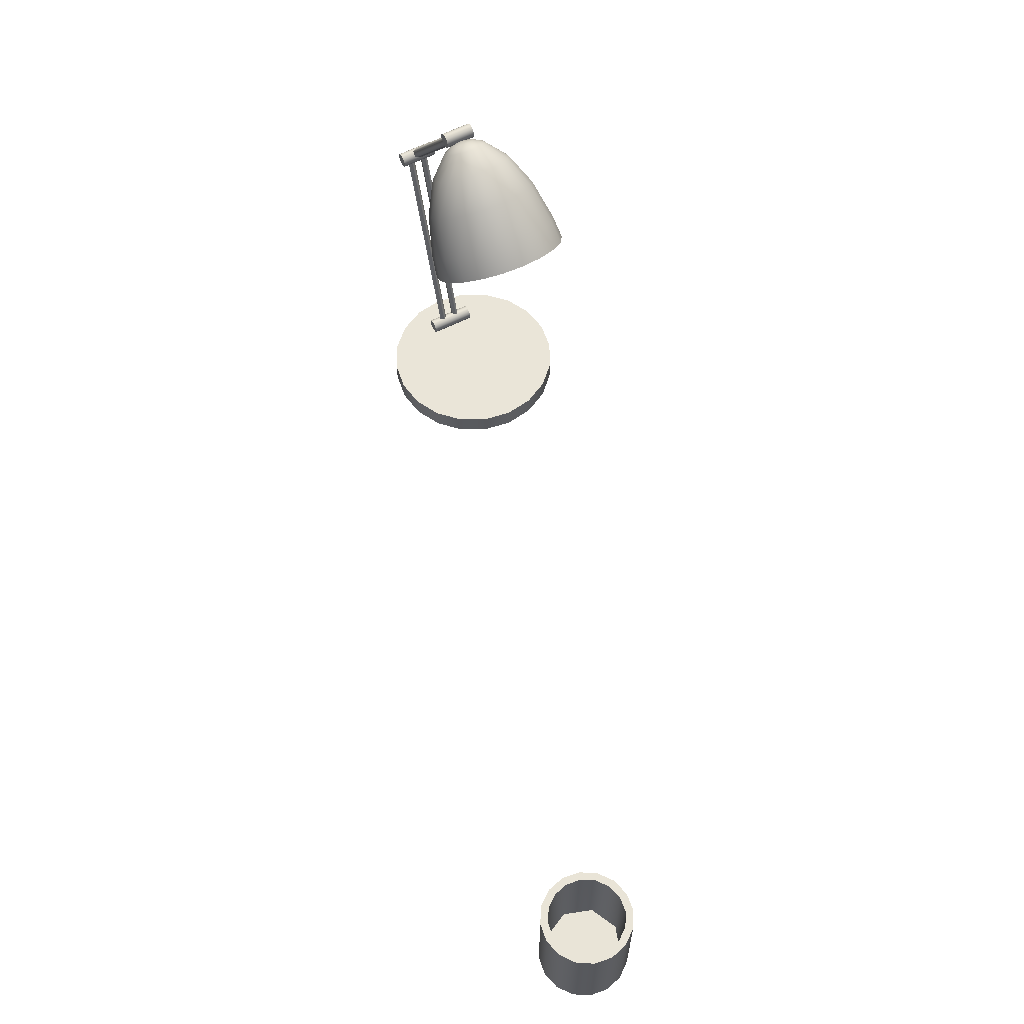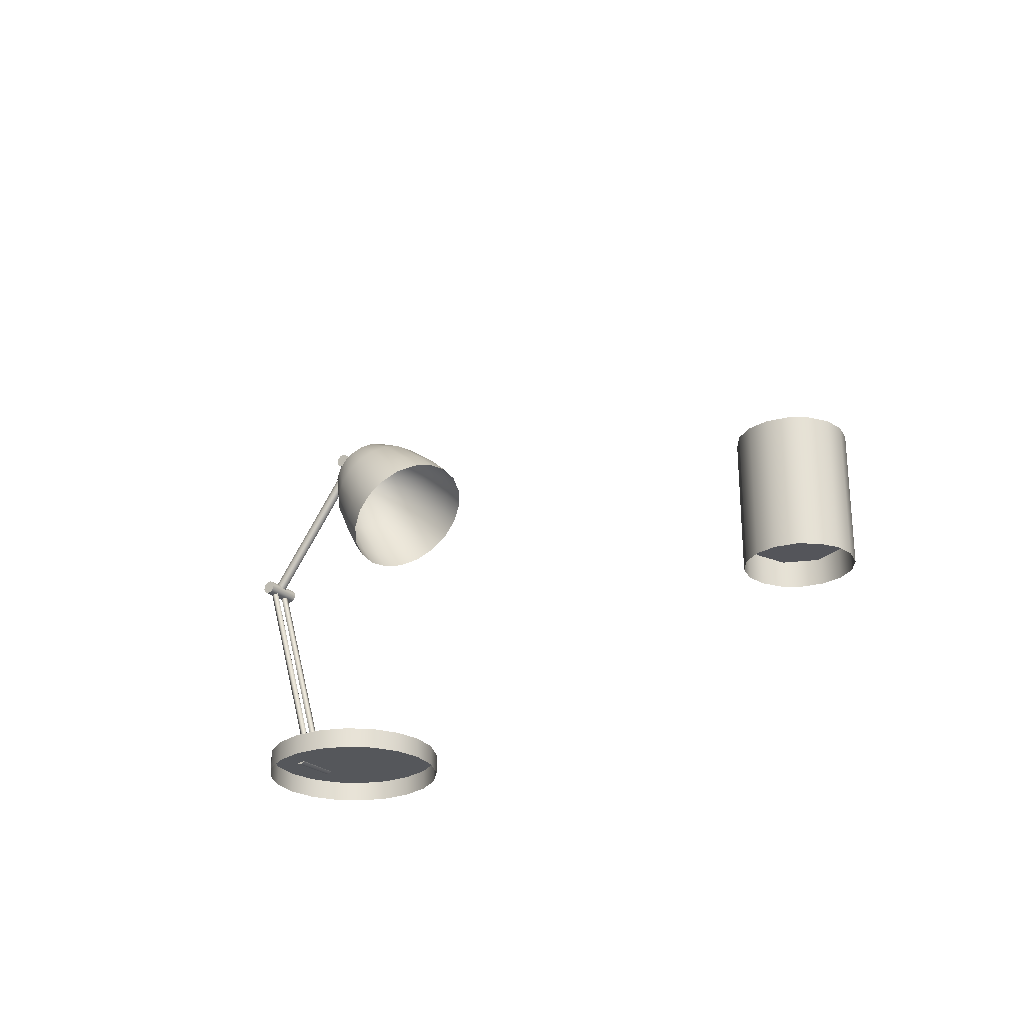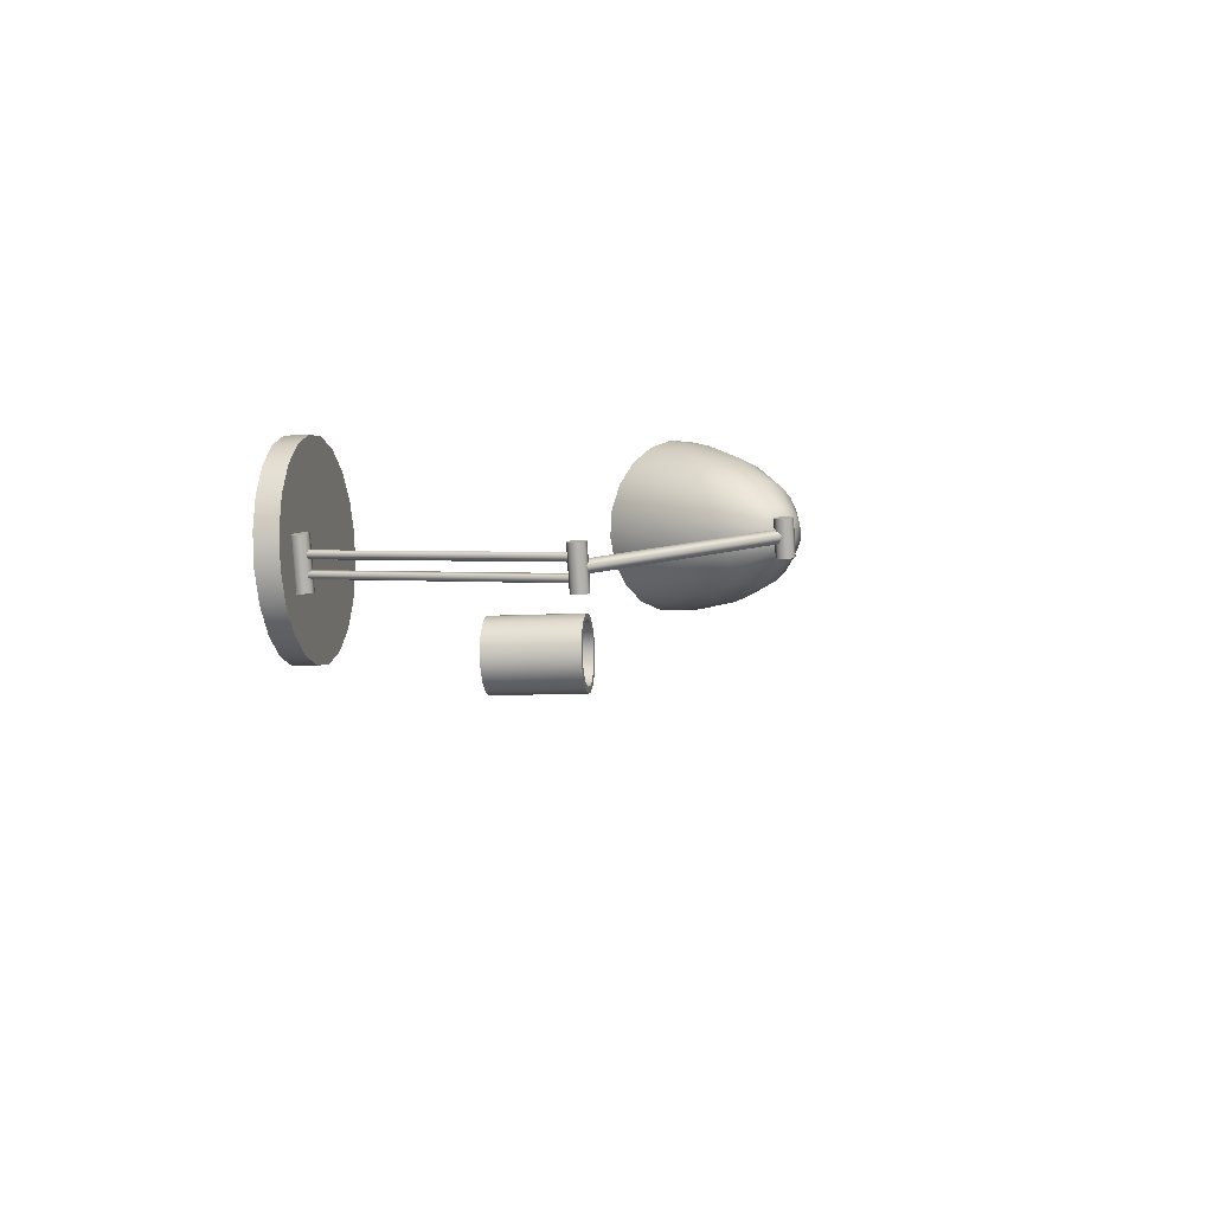
<metadata>
{"format":"obj","ext":"obj","renderer":"f3d","projection":"perspective","resolution":1024,"background":"white","views":[{"elev":60.9,"azim":-98.4,"up":"+Y"},{"elev":-25.0,"azim":-123.9,"up":"+Y"},{"elev":-9.1,"azim":99.4,"up":"+Z"}]}
</metadata>
<code>
g default
v 73.49 -36.68 -51.15
v 75.78 -36.75 -53.54
v 77.21 -36.8 -56.51
v 77.66 -36.81 -59.78
v 77.08 -36.79 -63.03
v 75.52 -36.74 -65.94
v 73.14 -36.66 -68.23
v 70.17 -36.56 -69.66
v 66.9 -36.45 -70.11
v 63.65 -36.34 -69.53
g organiser:default1
v 60.74 -36.25 -67.97
v 58.45 -36.17 -65.59
v 57.02 -36.13 -62.61
v 56.57 -36.12 -59.34
v 57.15 -36.14 -56.09
v 58.71 -36.19 -53.18
v 61.09 -36.27 -50.89
v 64.07 -36.37 -49.46
v 67.34 -36.48 -49.01
v 70.58 -36.58 -49.59
v 73.57 -34.28 -51.15
v 75.86 -34.36 -53.53
v 77.29 -34.4 -56.51
v 77.74 -34.42 -59.78
v 77.16 -34.4 -63.03
v 75.6 -34.34 -65.94
v 73.22 -34.26 -68.23
v 70.24 -34.16 -69.66
v 66.97 -34.06 -70.11
v 63.73 -33.95 -69.53
v 60.82 -33.86 -67.97
v 58.53 -33.78 -65.58
v 57.1 -33.74 -62.61
v 56.65 -33.72 -59.34
g default
v 57.23 -33.74 -56.09
v 58.79 -33.8 -53.18
v 61.17 -33.88 -50.89
v 64.14 -33.98 -49.46
v 67.41 -34.08 -49.01
v 70.66 -34.19 -49.59
v 72.74 -34.47 -64.44
v 73.16 -34.17 -64.58
v 73.33 -33.66 -64.64
v 73.19 -33.15 -64.59
v 72.79 -32.82 -64.45
v 72.29 -32.81 -64.27
v 71.87 -33.11 -64.13
v 71.7 -33.61 -64.07
v 71.84 -34.13 -64.12
v 72.24 -34.45 -64.26
g organiser:default1
v 74.47 -34.49 -59.49
v 74.89 -34.19 -59.63
v 75.06 -33.69 -59.69
v 74.92 -33.17 -59.64
v 74.52 -32.84 -59.5
v 74.01 -32.83 -59.32
v 73.59 -33.13 -59.18
v 73.42 -33.63 -59.12
v 73.56 -34.15 -59.17
v 73.96 -34.47 -59.31
g default
v 74.06 -33.21 -60.84
v 74.2 -33.3 -61.33
v 73.79 -33.2 -61.63
v 73.4 -33.05 -61.32
v 73.57 -33.06 -60.83
v 81.75 -8.08 -63.21
v 81.88 -8.168 -63.7
v 81.47 -8.071 -64
v 81.08 -7.923 -63.69
v 81.25 -7.929 -63.2
v 73.61 -33.22 -62.77
v 73.44 -33.21 -63.26
v 72.95 -33.06 -63.25
v 72.81 -32.97 -62.76
v 73.22 -33.07 -62.46
v 81.3 -8.084 -65.14
v 81.13 -8.079 -65.63
v 80.63 -7.927 -65.62
v 80.5 -7.839 -65.13
v 80.91 -7.936 -64.83
v 81.81 -7.136 -64.4
v 81.37 -7.277 -65.05
v 80.77 -7.762 -64.84
v 80.85 -7.921 -64.07
v 81.49 -7.534 -63.79
v 70.59 8.513 -60.15
v 70.14 8.372 -60.8
v 69.55 7.887 -60.59
v 69.62 7.728 -59.81
v 70.26 8.114 -59.54
v 81.03 -8.248 -66.63
v 81.27 -7.778 -66.72
v 81.21 -7.247 -66.69
v 80.86 -6.858 -66.56
v 80.37 -6.76 -66.38
v 79.91 -6.99 -66.22
v 79.67 -7.461 -66.14
v 79.73 -7.992 -66.16
v 80.08 -8.381 -66.29
v 80.58 -8.479 -66.47
g organiser:default1
v 82.49 -8.271 -62.57
v 82.73 -7.801 -62.66
v 82.67 -7.27 -62.63
v 82.32 -6.881 -62.5
v 81.83 -6.783 -62.32
v 81.37 -7.013 -62.16
v 81.13 -7.484 -62.08
v 81.19 -8.015 -62.1
v 81.54 -8.403 -62.23
v 82.04 -8.501 -62.41
g default
v 69.86 7.807 -62.1
v 70.1 8.278 -62.19
v 70.04 8.809 -62.16
v 69.69 9.197 -62.04
v 69.19 9.295 -61.86
v 68.74 9.065 -61.7
v 68.5 8.595 -61.61
v 68.56 8.064 -61.64
v 68.91 7.675 -61.76
v 69.4 7.577 -61.94
g organiser:default1
v 71.03 7.789 -58.84
v 71.27 8.259 -58.92
v 71.21 8.79 -58.9
v 70.86 9.179 -58.77
v 70.37 9.277 -58.59
v 69.91 9.047 -58.43
v 69.67 8.576 -58.35
v 69.74 8.045 -58.37
v 70.08 7.656 -58.5
v 70.58 7.559 -58.68
g default
v 63.93 -4.077 -50.41
v 65.13 -5.507 -52.03
v 65.79 -6.632 -54.12
v 65.86 -7.342 -56.48
v 65.34 -7.568 -58.88
v 64.26 -7.286 -61.08
v 62.75 -6.526 -62.87
v 60.94 -5.362 -64.07
v 59.01 -3.907 -64.57
v 57.15 -2.304 -64.31
g organiser:default1
v 55.55 -0.7101 -63.33
v 54.36 0.7193 -61.71
v 53.69 1.844 -59.62
v 53.62 2.554 -57.26
v 54.15 2.78 -54.86
v 55.22 2.499 -52.66
v 56.74 1.739 -50.87
v 58.55 0.5747 -49.67
v 60.48 -0.8801 -49.17
v 62.33 -2.483 -49.43
v 65.42 -2.021 -51.2
v 66.57 -3.397 -52.76
v 67.21 -4.48 -54.77
v 67.28 -5.164 -57.04
v 66.78 -5.381 -59.35
v 65.74 -5.111 -61.47
v 64.28 -4.379 -63.19
v 62.54 -3.258 -64.35
v 60.68 -1.857 -64.83
v 58.9 -0.3137 -64.58
v 57.35 1.221 -63.64
v 56.2 2.598 -62.08
v 55.56 3.681 -60.06
v 55.49 4.364 -57.79
g default
v 56 4.582 -55.48
v 57.03 4.311 -53.36
v 58.5 3.58 -51.64
v 60.24 2.459 -50.48
v 62.09 1.058 -50
v 63.88 -0.4859 -50.25
v 67.83 1.864 -53.13
v 68.81 0.6931 -54.46
v 69.35 -0.2281 -56.17
v 69.41 -0.8096 -58.1
v 68.98 -0.9943 -60.07
v 68.1 -0.7643 -61.87
v 66.86 -0.1419 -63.33
v 65.38 0.8117 -64.32
v 63.8 2.003 -64.73
v 62.28 3.316 -64.52
v 60.96 4.622 -63.71
v 59.99 5.793 -62.39
v 59.44 6.714 -60.67
v 59.38 7.296 -58.74
v 59.81 7.481 -56.77
v 60.69 7.251 -54.97
v 61.94 6.628 -53.51
v 63.42 5.674 -52.52
g WHY1:default1
v 65 4.483 -52.11
v 66.52 3.17 -52.32
v 69.28 5.132 -55.37
v 69.99 4.282 -56.33
v 70.38 3.612 -57.58
v 70.43 3.19 -58.98
v 70.11 3.056 -60.41
v 69.47 3.223 -61.72
v 68.57 3.675 -62.79
v 67.49 4.368 -63.5
v 66.35 5.234 -63.8
v 65.24 6.187 -63.65
v 64.29 7.136 -63.06
v 63.58 7.987 -62.1
v 63.18 8.656 -60.85
v 63.14 9.079 -59.45
v 63.45 9.213 -58.02
v 64.09 9.046 -56.71
v 65 8.594 -55.65
v 66.07 7.901 -54.93
v 67.22 7.035 -54.63
v 68.32 6.081 -54.79
v 69.63 7.464 -57.71
v 70 7.016 -58.21
v 70.21 6.665 -58.87
v 70.23 6.442 -59.6
v 70.07 6.372 -60.36
v 69.73 6.46 -61.04
v 69.26 6.697 -61.6
v 68.69 7.062 -61.98
v 68.09 7.517 -62.14
v 67.51 8.018 -62.06
v 67.01 8.517 -61.75
v 66.63 8.964 -61.24
v 66.42 9.316 -60.59
v 66.4 9.538 -59.85
v 66.57 9.609 -59.1
v 66.9 9.521 -58.41
v 67.38 9.283 -57.85
v 67.94 8.919 -57.47
v 68.55 8.464 -57.32
v 69.13 7.962 -57.4
v 69.38 8.202 -58.84
v 69.56 7.976 -59.09
v 69.67 7.798 -59.42
v 69.68 7.686 -59.8
v 69.6 7.65 -60.18
v 69.43 7.694 -60.53
v 69.19 7.815 -60.81
g default
v 68.9 7.999 -61
v 68.6 8.229 -61.08
v 68.3 8.483 -61.04
v 68.05 8.736 -60.88
v 67.86 8.962 -60.63
v 67.75 9.14 -60.29
v 67.74 9.253 -59.92
v 67.83 9.289 -59.54
v 68 9.244 -59.19
v 68.24 9.124 -58.91
v 68.52 8.939 -58.72
v 68.83 8.709 -58.64
v 69.12 8.455 -58.68
v 68.84 8.63 -59.9
v -10.67 -36.79 -60.04
v -11.8 -36.79 -61.73
v -13.5 -36.79 -62.87
v -15.5 -36.79 -63.27
v -17.5 -36.79 -62.87
v -19.19 -36.79 -61.73
v -20.33 -36.79 -60.04
v -20.72 -36.79 -58.04
v -20.33 -36.79 -56.04
v -19.19 -36.79 -54.34
g organiser:default1
v -17.5 -36.79 -53.21
v -15.5 -36.79 -52.81
v -13.5 -36.79 -53.21
v -11.8 -36.79 -54.34
v -10.67 -36.79 -56.04
v -10.27 -36.79 -58.04
v -10.67 -23.67 -60.04
v -11.8 -23.67 -61.73
v -13.5 -23.67 -62.87
v -15.5 -23.67 -63.27
v -17.5 -23.67 -62.87
v -19.19 -23.67 -61.73
g default
v -20.33 -23.67 -60.04
v -20.72 -23.67 -58.04
v -20.33 -23.67 -56.04
v -19.19 -23.67 -54.34
v -17.5 -23.67 -53.21
v -15.5 -23.67 -52.81
v -13.5 -23.67 -53.21
v -11.8 -23.67 -54.34
v -10.67 -23.67 -56.04
v -10.27 -23.67 -58.04
g organiser:default1
v -12.41 -23.67 -61.12
v -11.47 -23.67 -59.71
v -11.14 -23.67 -58.04
v -11.47 -23.67 -56.37
v -12.41 -23.67 -54.95
v -13.83 -23.67 -54.01
v -15.5 -23.67 -53.68
v -17.17 -23.67 -54.01
v -18.58 -23.67 -54.95
v -19.53 -23.67 -56.37
v -19.86 -23.67 -58.04
v -19.53 -23.67 -59.71
g default
v -18.58 -23.67 -61.12
v -17.17 -23.67 -62.07
v -15.5 -23.67 -62.4
v -13.83 -23.67 -62.07
v -11.47 -34.63 -59.71
v -15.5 -34.63 -58.04
v -11.47 -34.63 -56.37
v -13.83 -34.63 -54.01
v -17.17 -34.63 -54.01
v -19.53 -34.63 -56.37
g organiser:default1
v -19.53 -34.63 -59.71
v -17.17 -34.63 -62.07
v -13.83 -34.63 -62.07
g polySurface35
f 1 2 21
f 21 2 22
f 2 3 22
f 22 3 23
f 3 4 23
f 23 4 24
g organiser:Organizer organiser:pasted__pCube1 organiser:polySurface2 polySurface35
f 4 5 24
f 24 5 25
f 5 6 25
f 25 6 26
f 6 7 26
f 26 7 27
f 7 8 27
f 27 8 28
f 8 9 28
f 28 9 29
f 9 10 29
f 29 10 30
f 10 11 30
f 30 11 31
f 11 12 31
f 31 12 32
f 12 13 32
f 32 13 33
f 13 14 33
f 33 14 34
f 14 15 34
f 34 15 35
g polySurface35
f 15 16 35
f 35 16 36
f 16 17 36
f 36 17 37
f 17 18 37
f 37 18 38
f 18 19 38
f 38 19 39
f 19 20 39
f 39 20 40
f 20 1 40
f 40 1 21
f 39 29 38
f 38 29 30
f 25 23 24
f 26 22 25
f 25 22 23
f 27 21 26
f 26 21 22
f 40 21 28
f 28 21 27
f 40 28 39
f 39 28 29
f 37 31 36
f 36 31 32
f 38 30 37
f 37 30 31
f 35 33 34
f 36 32 35
f 35 32 33
f 51 41 52
f 52 41 42
f 52 42 53
f 53 42 43
f 53 43 54
f 54 43 44
g organiser:Organizer organiser:pasted__pCube1 organiser:polySurface2 polySurface35
f 54 44 55
f 55 44 45
f 55 45 56
f 56 45 46
f 56 46 57
f 57 46 47
f 57 47 58
f 58 47 48
f 58 48 59
f 59 48 49
f 59 49 60
f 60 49 50
f 60 50 51
f 51 50 41
f 45 47 46
f 56 54 55
f 44 48 45
f 45 48 47
f 49 48 43
f 43 48 44
f 49 43 50
f 50 43 42
g polySurface35
f 50 42 41
f 57 53 56
f 56 53 54
f 58 52 57
f 57 52 53
f 51 52 59
f 59 52 58
f 60 51 59
f 66 61 67
f 67 61 62
f 67 62 68
f 68 62 63
f 68 63 69
f 69 63 64
g organiser:Organizer organiser:pasted__pCube1 organiser:polySurface2 polySurface35
f 69 64 70
f 70 64 65
f 70 65 66
f 66 65 61
g polySurface35
f 76 71 77
f 77 71 72
f 77 72 78
f 78 72 73
f 78 73 79
f 79 73 74
g organiser:Organizer organiser:pasted__pCube1 organiser:polySurface2 polySurface35
f 79 74 80
f 80 74 75
f 80 75 76
f 76 75 71
g polySurface35
f 86 81 87
f 87 81 82
f 87 82 88
f 88 82 83
f 88 83 89
f 89 83 84
g organiser:Organizer organiser:pasted__pCube1 organiser:polySurface2 polySurface35
f 89 84 90
f 90 84 85
f 90 85 86
f 86 85 81
g polySurface35
f 101 91 102
f 102 91 92
f 102 92 103
f 103 92 93
f 103 93 104
f 104 93 94
g organiser:Organizer organiser:pasted__pCube1 organiser:polySurface2 polySurface35
f 104 94 105
f 105 94 95
f 105 95 106
f 106 95 96
f 106 96 107
f 107 96 97
f 107 97 108
f 108 97 98
f 108 98 109
f 109 98 99
f 109 99 110
f 110 99 100
f 110 100 101
f 101 100 91
f 94 96 95
f 105 103 104
f 106 102 105
f 105 102 103
f 107 101 106
f 106 101 102
f 110 101 108
f 108 101 107
g polySurface35
f 110 108 109
f 93 97 94
f 94 97 96
f 92 98 93
f 93 98 97
f 99 98 91
f 91 98 92
f 99 91 100
f 121 111 122
f 122 111 112
f 122 112 123
f 123 112 113
f 123 113 124
f 124 113 114
g organiser:Organizer organiser:pasted__pCube1 organiser:polySurface2 polySurface35
f 124 114 125
f 125 114 115
f 125 115 126
f 126 115 116
f 126 116 127
f 127 116 117
f 127 117 128
f 128 117 118
f 128 118 129
f 129 118 119
f 129 119 130
f 130 119 120
f 130 120 121
f 121 120 111
f 114 116 115
f 125 123 124
f 113 117 114
f 114 117 116
f 118 117 112
f 112 117 113
f 119 118 111
f 111 118 112
g polySurface35
f 119 111 120
f 126 122 125
f 125 122 123
f 127 121 126
f 126 121 122
f 130 128 129
f 130 121 128
f 128 121 127
f 131 132 151
f 151 132 152
f 132 133 152
f 152 133 153
f 133 134 153
f 153 134 154
g organiser:Organizer organiser:pasted__pCube1 organiser:polySurface2 polySurface35
f 134 135 154
f 154 135 155
f 135 136 155
f 155 136 156
f 136 137 156
f 156 137 157
f 137 138 157
f 157 138 158
f 138 139 158
f 158 139 159
f 139 140 159
f 159 140 160
f 140 141 160
f 160 141 161
f 141 142 161
f 161 142 162
f 142 143 162
f 162 143 163
f 143 144 163
f 163 144 164
f 144 145 164
f 164 145 165
g polySurface35
f 145 146 165
f 165 146 166
f 146 147 166
f 166 147 167
f 147 148 167
f 167 148 168
f 148 149 168
f 168 149 169
f 149 150 169
f 169 150 170
f 150 131 170
f 170 131 151
f 152 172 151
f 151 172 171
f 153 173 152
f 152 173 172
f 154 174 153
f 153 174 173
f 155 175 154
f 154 175 174
f 156 176 155
f 155 176 175
f 157 177 156
f 156 177 176
f 158 178 157
f 157 178 177
f 159 179 158
f 158 179 178
f 160 180 159
f 159 180 179
g WHY1:group WHY1:pasted__pPlane1 WHY1:polySurface2 WHY1:polySurface3 polySurface35
f 161 181 160
f 160 181 180
f 162 182 161
f 161 182 181
f 163 183 162
f 162 183 182
f 164 184 163
f 163 184 183
f 165 185 164
f 164 185 184
f 166 186 165
f 165 186 185
g WHY1:group WHY1:pasted__pPlane1 WHY1:polySurface3 WHY1:polySurface4 WHY1:polySurface5 polySurface35
f 167 187 166
f 166 187 186
f 168 188 167
f 167 188 187
f 169 189 168
f 168 189 188
g WHY1:group WHY1:pasted__pPlane1 WHY1:polySurface3 WHY1:polySurface5 WHY1:polySurface7 WHY1:polySurface8 polySurface35
f 170 190 169
f 169 190 189
f 151 171 170
f 170 171 190
f 172 192 171
f 171 192 191
g WHY1:group WHY1:pasted__pPlane1 WHY1:polySurface2 WHY1:polySurface3 polySurface35
f 173 193 172
f 172 193 192
f 174 194 173
f 173 194 193
f 175 195 174
f 174 195 194
g WHY1:group WHY1:pasted__pPlane1 WHY1:polySurface3 WHY1:polySurface4 WHY1:polySurface5 polySurface35
f 176 196 175
f 175 196 195
f 177 197 176
f 176 197 196
f 178 198 177
f 177 198 197
f 179 199 178
g WHY1:group WHY1:pasted__pPlane1 WHY1:polySurface3 WHY1:polySurface5 WHY1:polySurface7 WHY1:polySurface8 polySurface35
f 178 199 198
f 180 200 179
f 179 200 199
f 181 201 180
g WHY1:group WHY1:pasted__pPlane1 WHY1:polySurface2 WHY1:polySurface3 polySurface35
f 180 201 200
f 182 202 181
f 181 202 201
f 183 203 182
f 182 203 202
f 184 204 183
g polySurface35
f 183 204 203
f 185 205 184
f 184 205 204
f 186 206 185
f 185 206 205
f 187 207 186
f 186 207 206
f 188 208 187
f 187 208 207
f 189 209 188
f 188 209 208
f 190 210 189
f 189 210 209
f 171 191 190
f 190 191 210
f 192 212 191
f 191 212 211
f 193 213 192
f 192 213 212
f 194 214 193
f 193 214 213
f 195 215 194
f 194 215 214
f 196 216 195
f 195 216 215
f 197 217 196
f 196 217 216
f 198 218 197
f 197 218 217
f 199 219 198
f 198 219 218
f 200 220 199
f 199 220 219
f 201 221 200
f 200 221 220
f 202 222 201
f 201 222 221
f 203 223 202
f 202 223 222
f 224 223 204
f 204 223 203
f 205 225 204
f 204 225 224
f 206 226 205
f 205 226 225
f 207 227 206
f 206 227 226
f 208 228 207
f 207 228 227
f 209 229 208
f 208 229 228
f 210 230 209
f 209 230 229
f 191 211 210
f 210 211 230
f 211 212 231
f 231 212 232
f 212 213 232
f 232 213 233
f 213 214 233
f 233 214 234
f 214 215 234
f 234 215 235
f 215 216 235
f 235 216 236
f 216 217 236
f 236 217 237
f 217 218 237
f 237 218 238
f 218 219 238
f 238 219 239
f 219 220 239
f 239 220 240
f 221 241 220
f 220 241 240
f 221 222 241
f 241 222 242
f 222 223 242
f 242 223 243
f 223 224 243
f 243 224 244
f 225 245 224
f 224 245 244
f 225 226 245
f 245 226 246
f 226 227 246
f 246 227 247
f 227 228 247
f 247 228 248
f 228 229 248
f 248 229 249
f 229 230 249
f 249 230 250
f 230 211 250
f 250 211 231
f 231 232 251
f 232 233 251
f 233 234 251
f 234 235 251
f 235 236 251
f 236 237 251
f 237 238 251
f 238 239 251
f 239 240 251
f 240 241 251
f 241 242 251
f 242 243 251
f 243 244 251
f 244 245 251
f 245 246 251
f 246 247 251
f 247 248 251
f 248 249 251
f 249 250 251
f 250 231 251
f 252 253 268
f 268 253 269
f 253 254 269
f 269 254 270
f 254 255 270
f 270 255 271
g organiser:Organizer organiser:pasted__pCube1 organiser:polySurface2 polySurface35
f 255 256 271
f 271 256 272
f 256 257 272
f 272 257 273
f 257 258 273
f 273 258 274
f 258 259 274
f 274 259 275
f 259 260 275
f 275 260 276
f 260 261 276
f 276 261 277
f 261 262 277
f 277 262 278
f 262 263 278
f 278 263 279
f 263 264 279
f 279 264 280
f 264 265 280
f 280 265 281
f 265 266 281
f 281 266 282
g polySurface35
f 266 267 282
f 282 267 283
f 267 252 283
f 283 252 268
f 268 269 285
f 285 269 284
f 269 270 284
f 284 270 299
f 270 271 299
f 299 271 298
g organiser:Organizer organiser:pasted__pCube1 organiser:polySurface2 polySurface35
f 271 272 298
f 298 272 297
f 272 273 297
f 297 273 296
f 273 274 296
f 296 274 295
f 274 275 295
f 295 275 294
f 275 276 294
f 294 276 293
f 276 277 293
f 293 277 292
f 277 278 292
f 292 278 291
f 278 279 291
f 291 279 290
f 279 280 290
f 290 280 289
f 280 281 289
f 289 281 288
f 281 282 288
f 288 282 287
g polySurface35
f 282 283 287
f 287 283 286
f 283 268 286
f 286 268 285
f 301 300 308
f 301 302 300
f 301 303 302
f 301 304 303
f 301 305 304
f 301 306 305
g organiser:Organizer organiser:pasted__pCube1 organiser:polySurface2 polySurface35
f 301 307 306
f 301 308 307
f 285 284 300
f 286 285 300
f 287 286 302
f 288 287 302
f 289 288 303
f 290 289 303
f 291 290 304
f 292 291 304
f 293 292 305
f 294 293 305
f 295 294 306
f 296 295 306
f 297 296 307
f 298 297 307
f 299 298 308
f 284 299 308
f 306 307 296
f 307 308 298
f 300 284 308
f 300 302 286
g polySurface35
f 302 303 288
f 303 304 290
f 304 305 292
f 305 306 294

</code>
